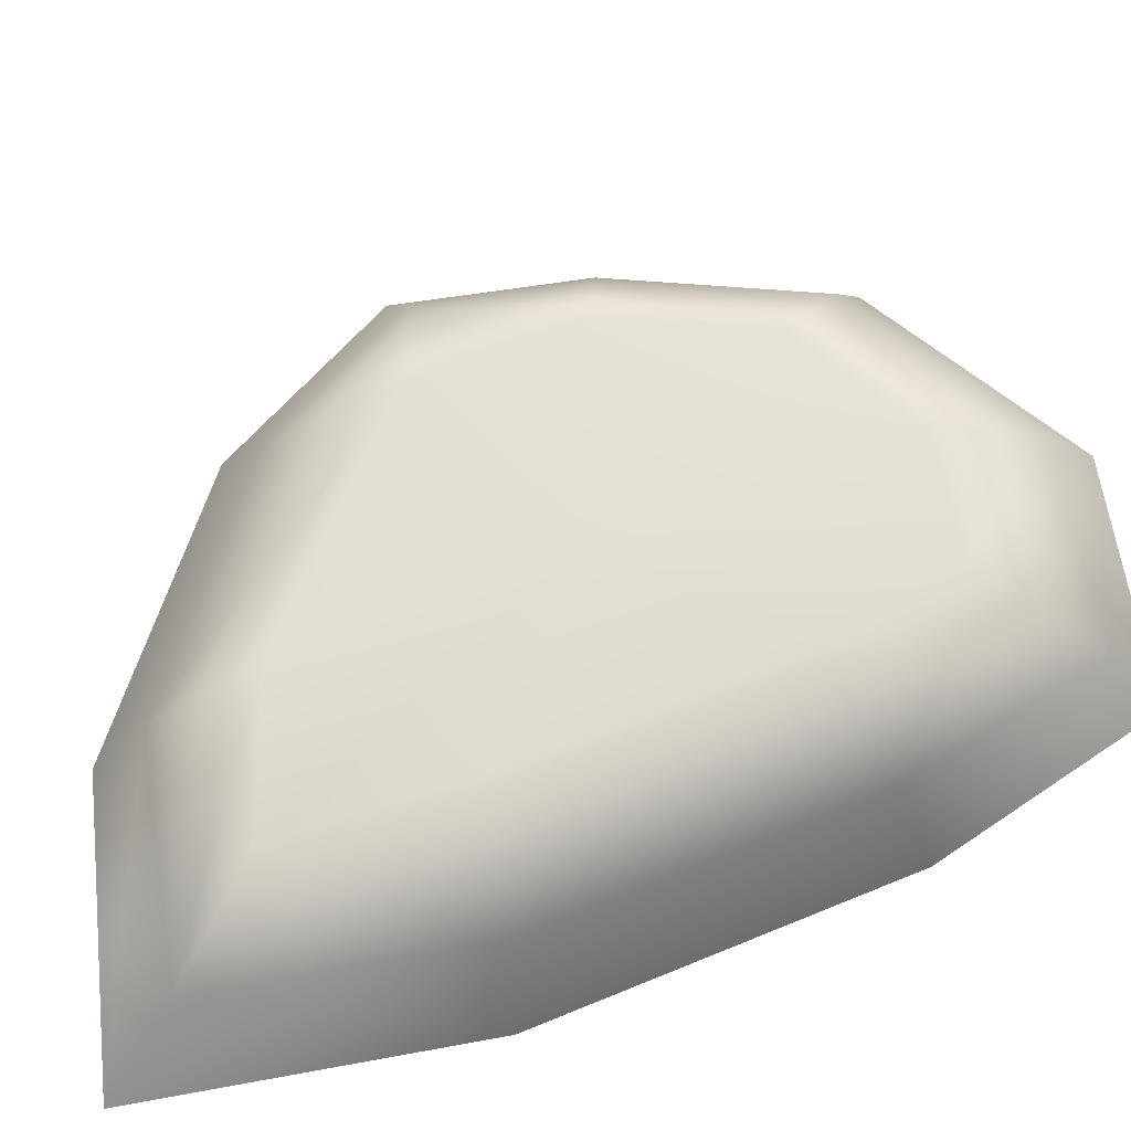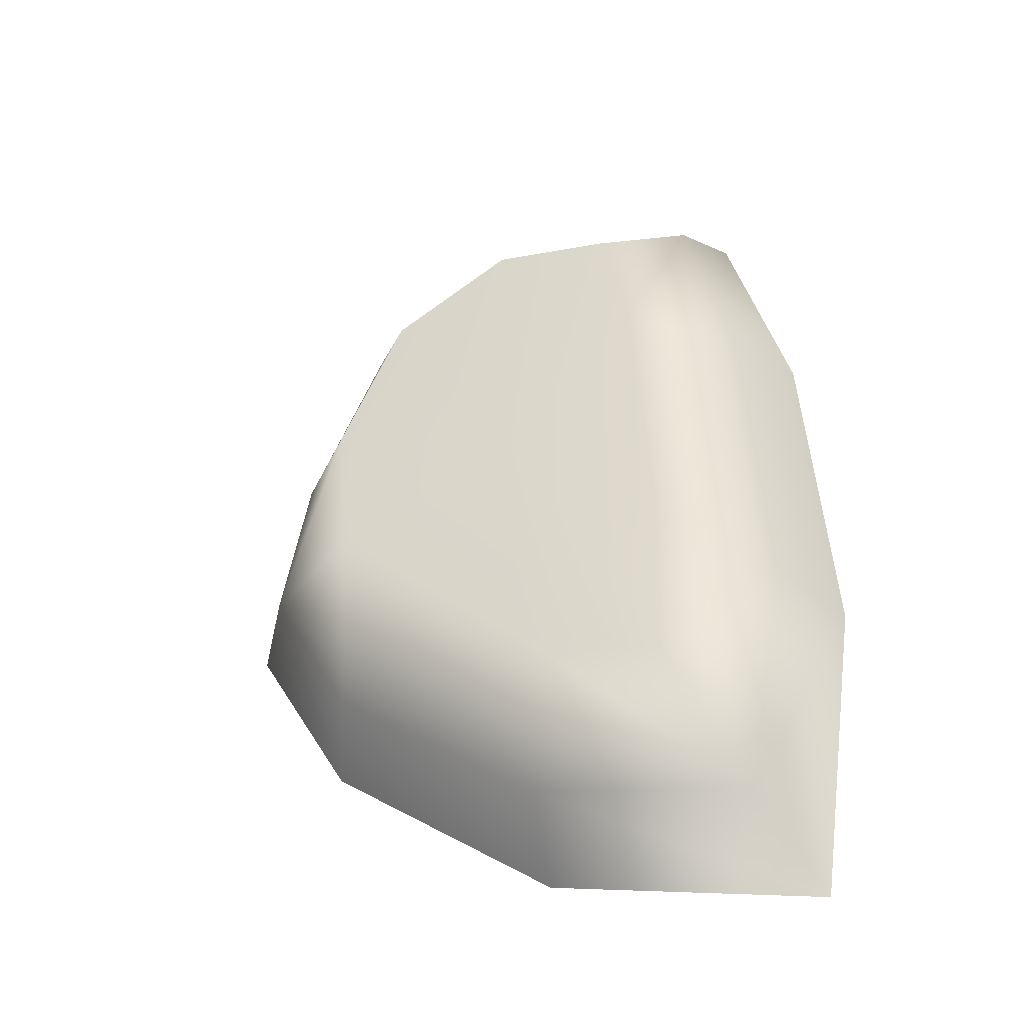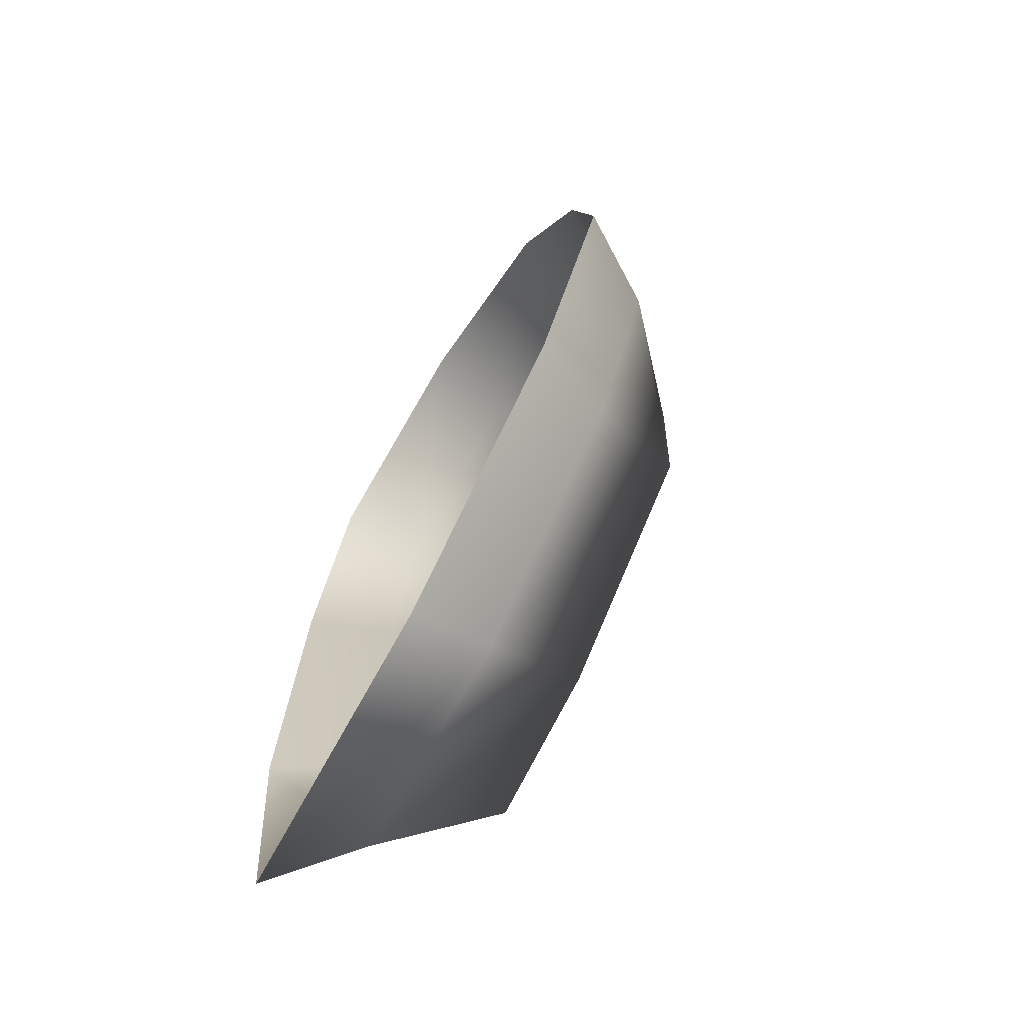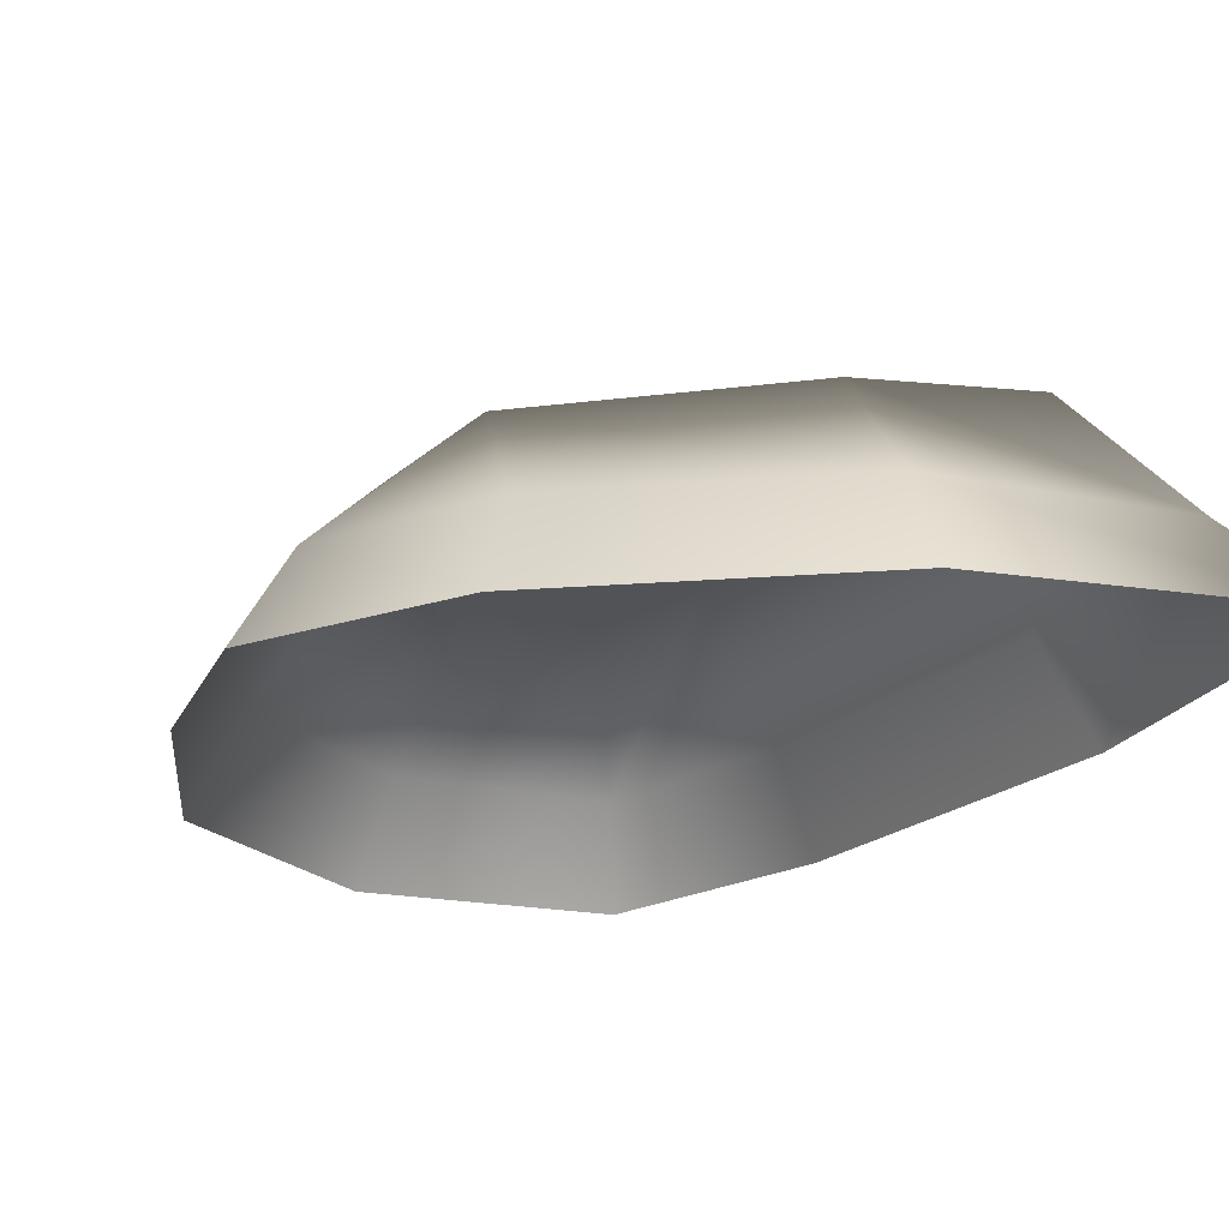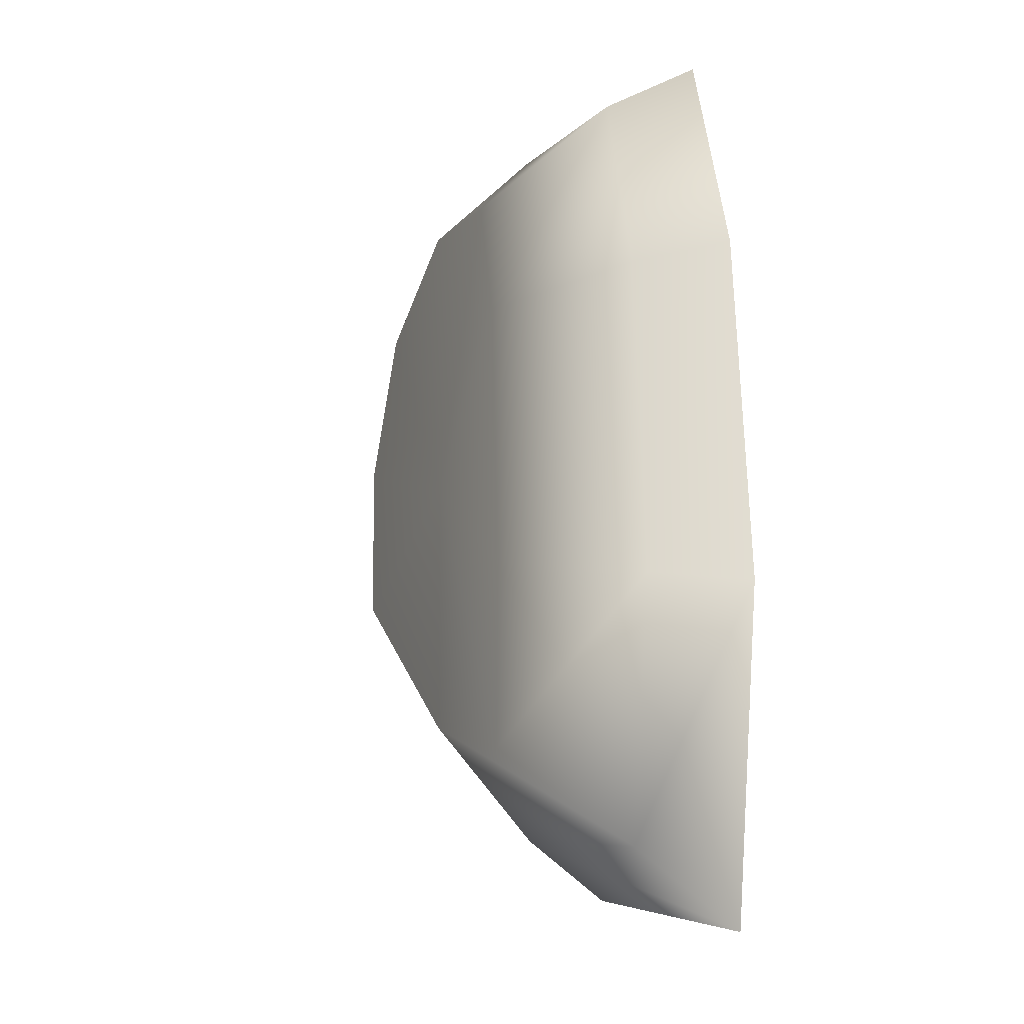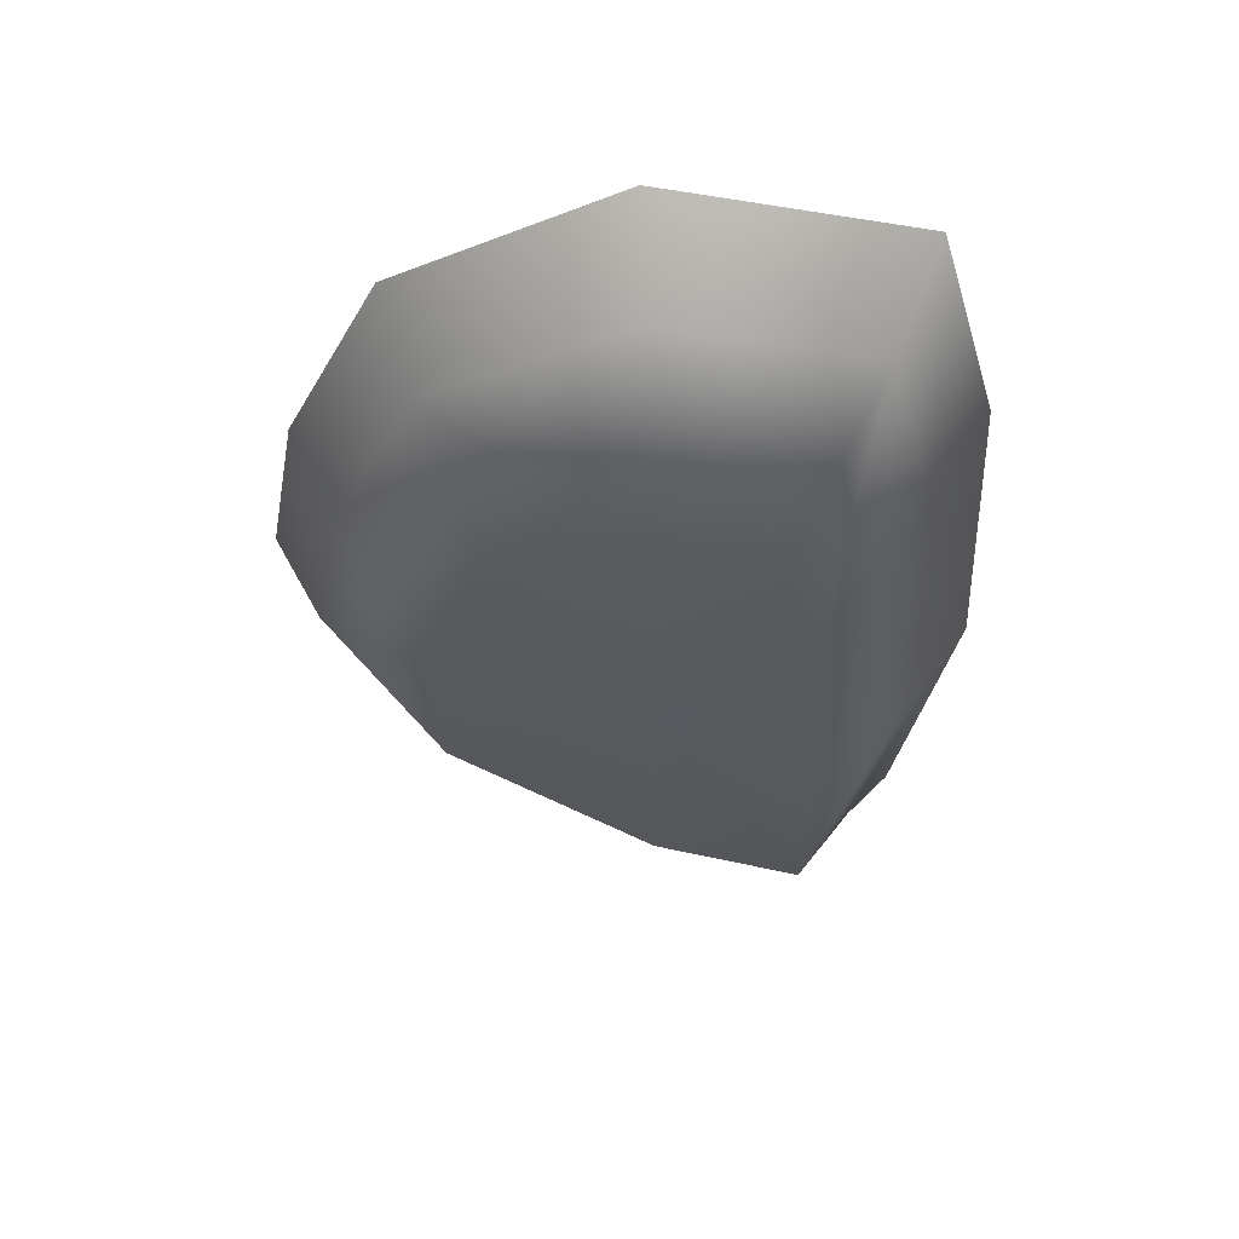
<metadata>
{"format":"obj","ext":"obj","renderer":"f3d","projection":"perspective","resolution":1024,"background":"white","views":[{"elev":66.6,"azim":-108.9,"up":"+Y"},{"elev":-41.7,"azim":-161.1,"up":"+Z"},{"elev":-71.2,"azim":59.2,"up":"+Z"},{"elev":-20.1,"azim":151.0,"up":"+Y"},{"elev":-18.8,"azim":-114.9,"up":"+Z"},{"elev":59.7,"azim":-176.6,"up":"+Z"}]}
</metadata>
<code>
g ENV_S09_SandPile_01d_MO
v 2.053 0.6323 -0.2836
v 1.432 0.6378 -1.405
v 1.691 -6.325e-09 -1.656
v 2.436 -6.325e-09 -0.3356
v -0.006027 -6.325e-09 -2.953
v -0.09021 0.6438 -2.562
v -2.009 -6.325e-09 -3.426
v 1.85 0.6339 0.8692
v 2.196 -6.325e-09 1.003
v 1.139 1.461 -0.5511
v -1.68 0.6147 -2.847
v -2.362 -6.325e-09 -1.064
v 1.261 0.638 2.27
v 1.509 -6.325e-09 2.568
v 1.198 1.461 0.6177
v -0.2214 1.461 0.05208
v 0.7475 1.461 1.654
v -0.2518 1.461 -1.812
v -1.99 0.6329 -0.984
v -2.202 -6.325e-09 1.582
v -1.282 1.461 -2.168
v -0.06312 0.6439 3.108
v -0.03208 -6.325e-09 3.55
v -0.1267 1.461 2.21
v -1.852 0.6331 1.44
v -1.74 -6.325e-09 3.27
v -1.304 1.461 -0.8369
v -1.503 0.6353 2.91
v -0.9693 1.461 2.1
v -1.182 1.461 1.17
g ENV_S09_SandPile_01d_MO_0
f 3 2 1
f 4 3 1
f 3 5 2
f 5 6 2
f 5 7 6
f 4 1 8
f 9 4 8
f 1 2 10
f 2 6 10
f 7 11 6
f 7 12 11
f 9 8 13
f 14 9 13
f 8 1 15
f 1 10 15
f 15 10 16
f 17 15 16
f 8 15 17
f 13 8 17
f 6 18 10
f 6 11 18
f 10 18 16
f 12 19 11
f 12 20 19
f 11 21 18
f 18 21 16
f 11 19 21
f 14 13 22
f 23 14 22
f 13 17 24
f 24 17 16
f 22 13 24
f 20 25 19
f 20 26 25
f 19 27 21
f 21 27 16
f 19 25 27
f 26 23 28
f 23 22 28
f 26 28 25
f 22 24 29
f 29 24 16
f 28 22 29
f 25 30 27
f 27 30 16
f 30 29 16
f 28 29 30
f 25 28 30

</code>
